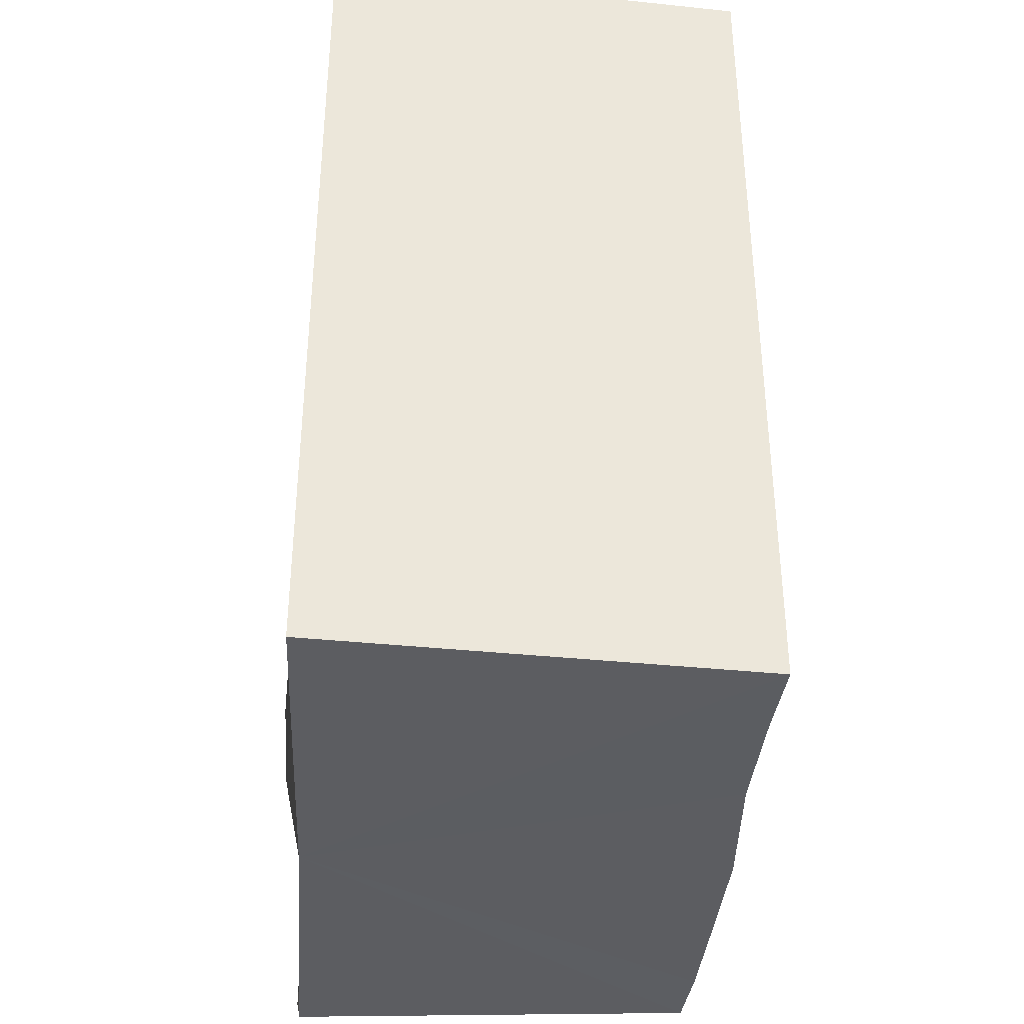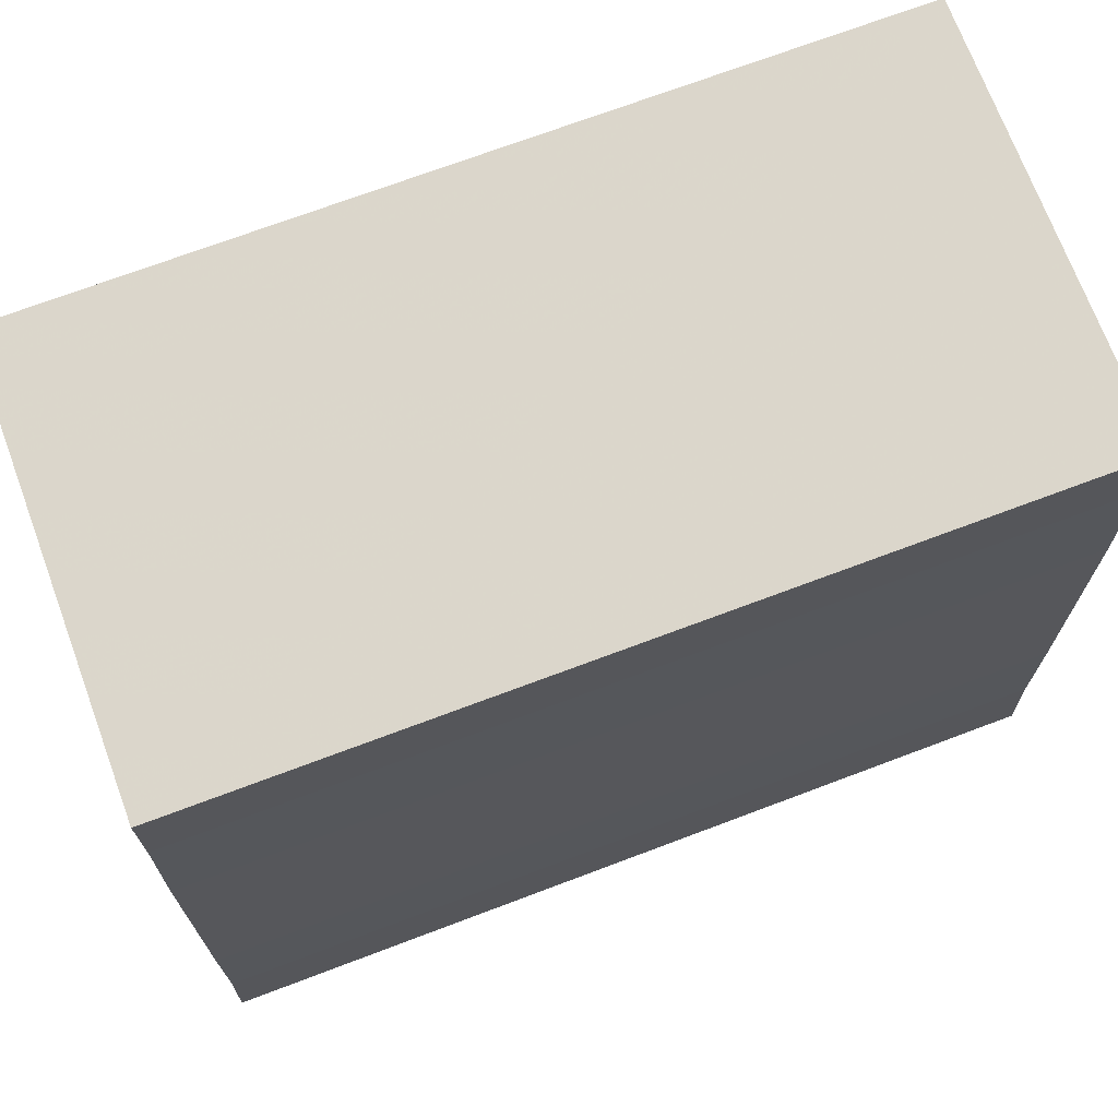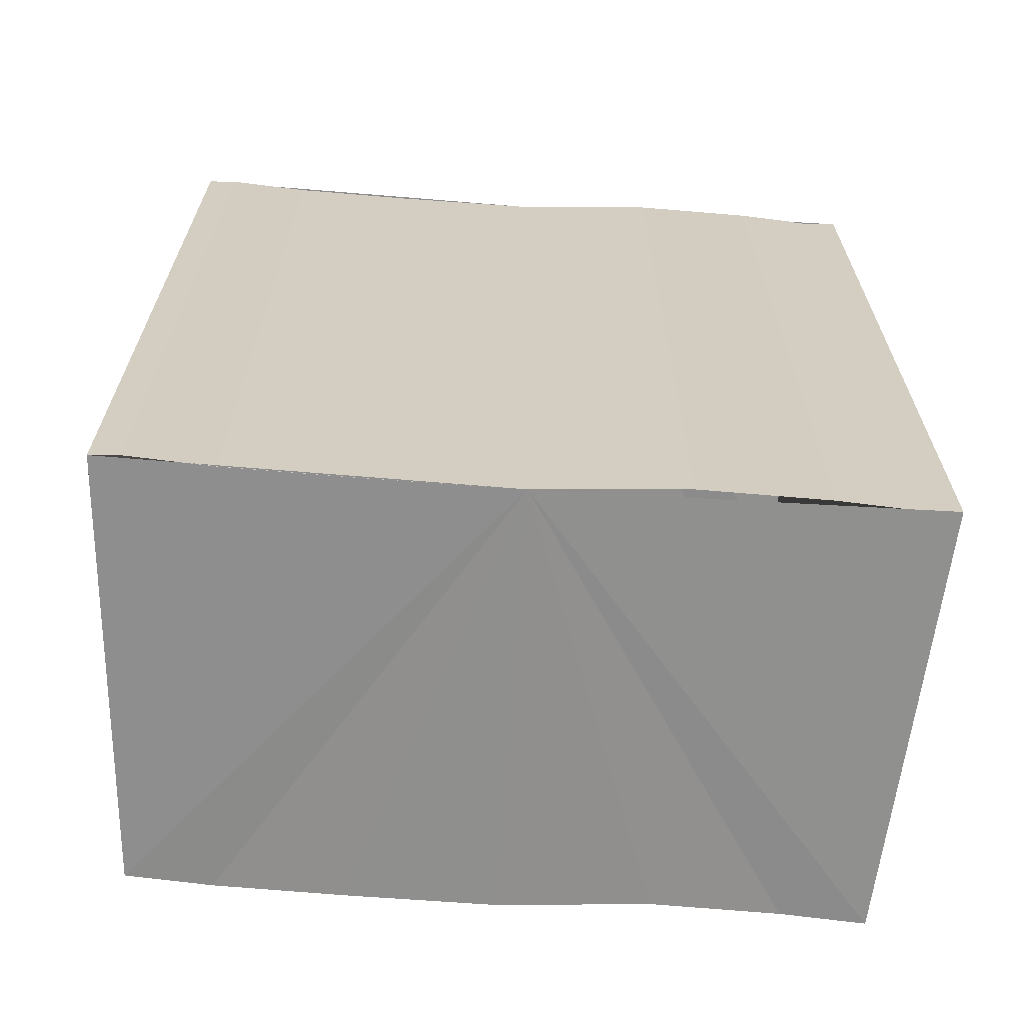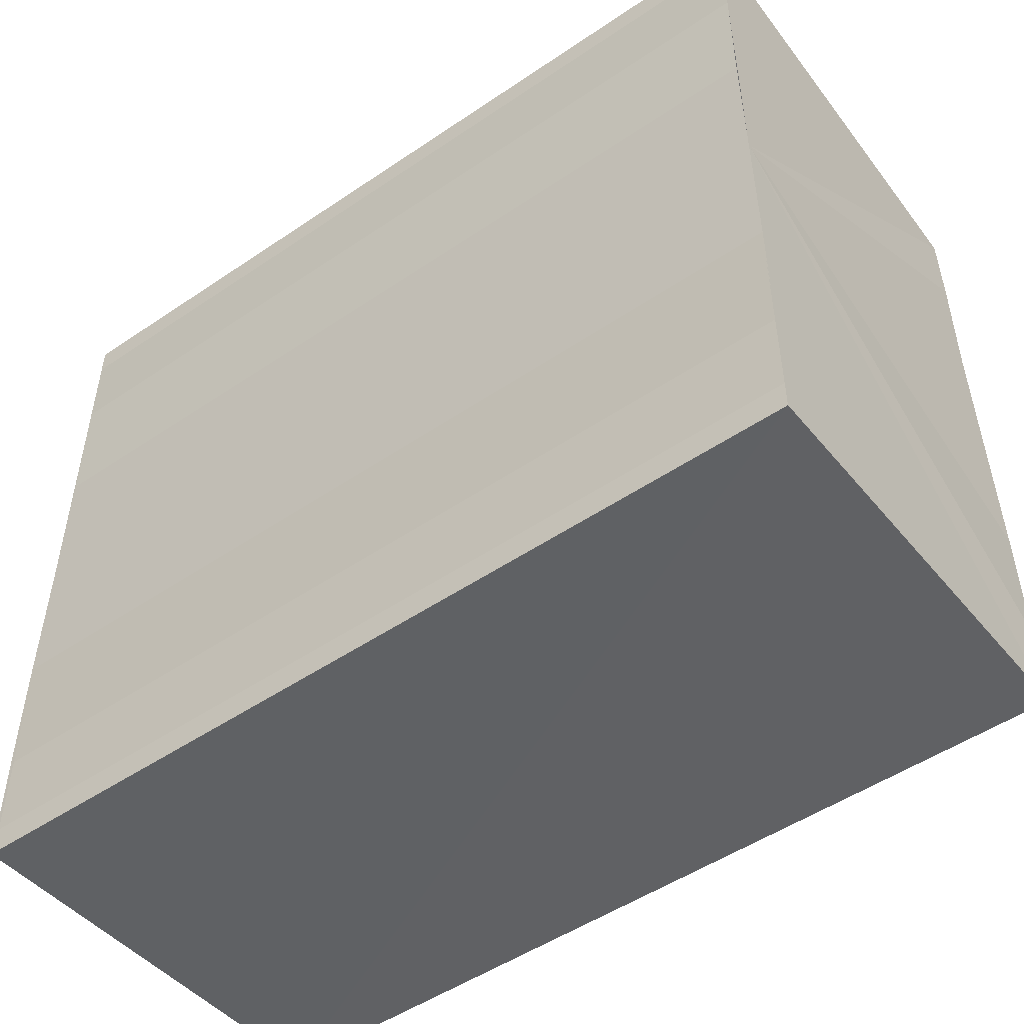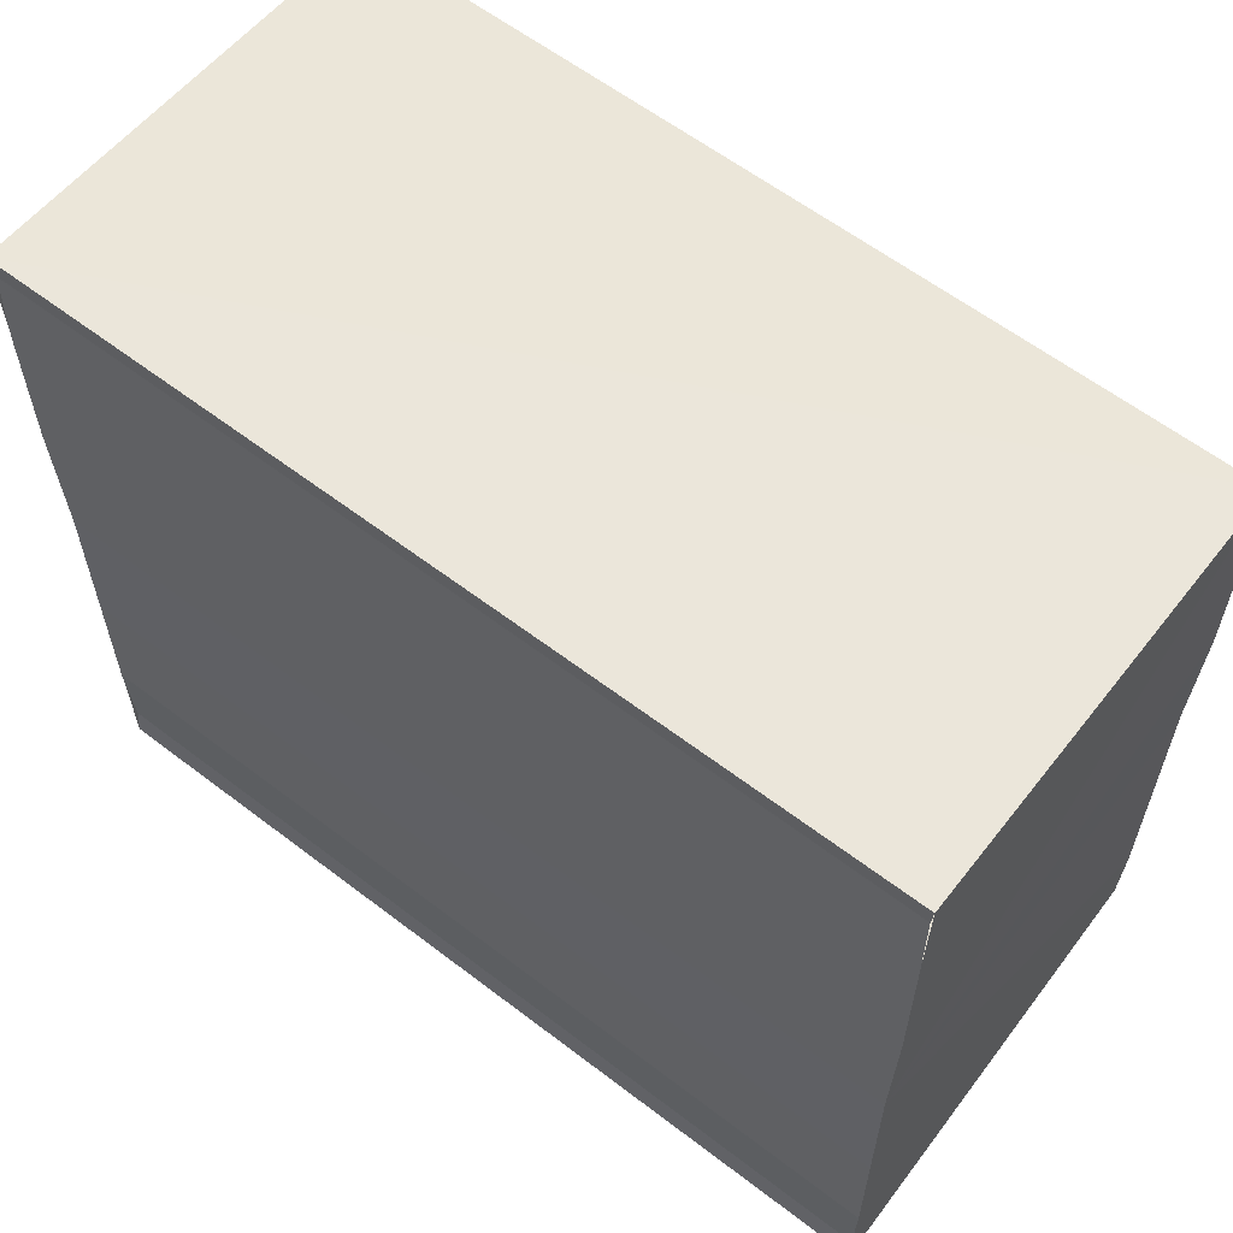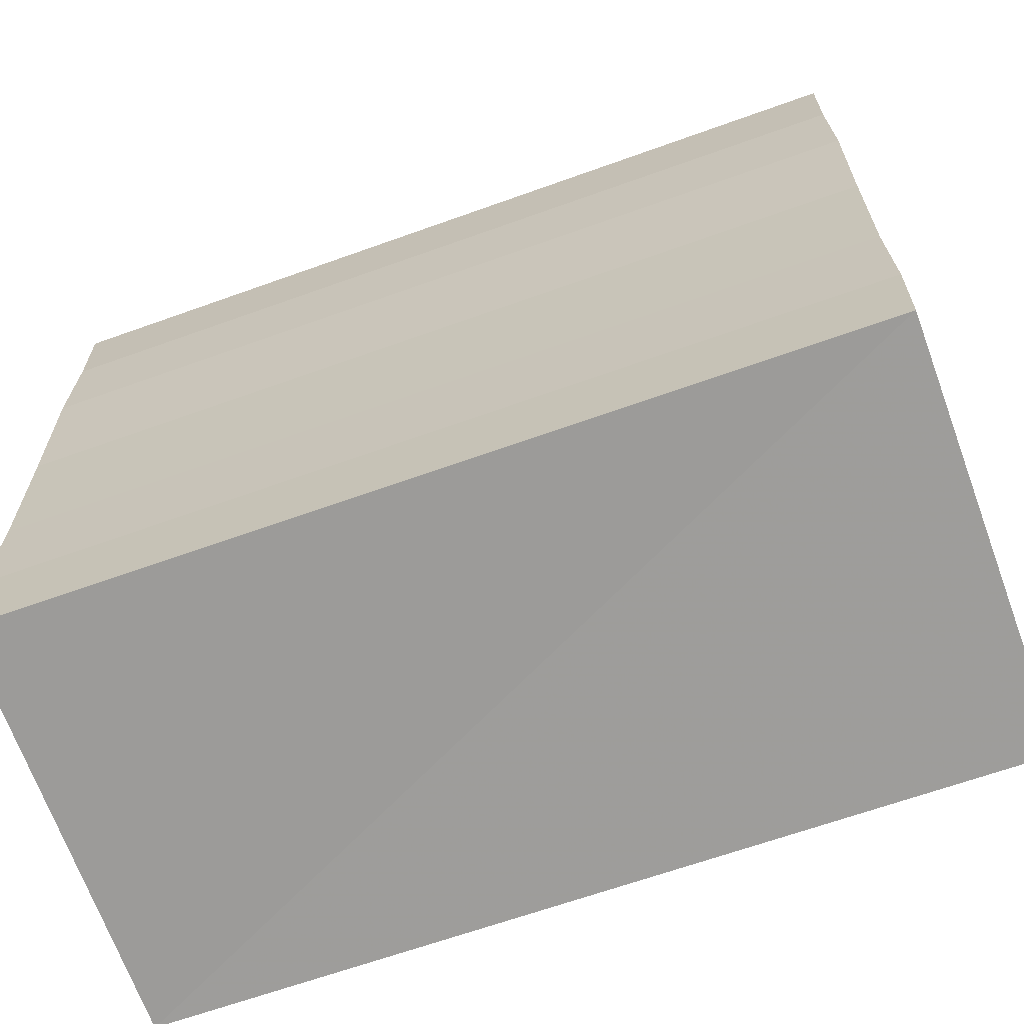
<metadata>
{"format":"obj","ext":"obj","renderer":"f3d","projection":"perspective","resolution":1024,"background":"white","views":[{"elev":-36.6,"azim":176.5,"up":"+Y"},{"elev":69.9,"azim":-111.0,"up":"+Z"},{"elev":-65.3,"azim":86.2,"up":"+Y"},{"elev":-50.8,"azim":126.3,"up":"+Z"},{"elev":60.8,"azim":127.9,"up":"+Z"},{"elev":-65.7,"azim":-70.4,"up":"+Z"}]}
</metadata>
<code>
o 5664
v 2223 1867 8.017
v 2223 1867 8.014
v 2223 1867 8.017
v 2223 1867 8.011
v 2223 1867 8.014
v 2223 1867 8.009
v 2223 1867 8.011
v 2223 1867 8.02
v 2223 1867 8.02
v 2223 1867 8.023
v 2223 1867 8.023
v 2223 1867 8.025
v 2223 1867 8.025
v 2223 1867 8.023
v 2223 1867 8.023
v 2223 1867 8.02
v 2223 1867 8.02
v 2223 1867 8.017
v 2223 1867 8.017
v 2223 1867 8.014
v 2223 1867 8.014
v 2223 1867 8.011
v 2223 1867 8.011
v 2223 1867 8.009
v 2223 1867 8.009
v 2223 1867 8.017
v 2223 1867 8.011
v 2223 1867 8.008
v 2223 1867 8.009
v 2223 1867 8.008
v 2223 1867 8.009
v 2223 1867 8.008
v 2223 1867 8.014
v 2223 1867 8.017
v 2223 1867 8.02
v 2223 1867 8.023
v 2223 1867 8.025
v 2223 1867 8.026
v 2223 1867 8.026
v 2223 1867 8.025
v 2223 1867 8.026
v 2223 1867 8.025
v 2223 1867 8.025
v 2223 1867 8.026
v 2223 1867 8.025
v 2223 1867 8.026
v 2223 1867 8.023
v 2223 1867 8.023
v 2223 1867 8.02
v 2223 1867 8.02
v 2223 1867 8.017
v 2223 1867 8.025
v 2223 1867 8.023
v 2223 1867 8.02
v 2223 1867 8.017
v 2223 1867 8.014
v 2223 1867 8.011
v 2223 1867 8.009
v 2223 1867 8.008
v 2223 1867 8.014
v 2223 1867 8.014
v 2223 1867 8.011
v 2223 1867 8.011
v 2223 1867 8.009
v 2223 1867 8.009
v 2223 1867 8.008
v 2223 1867 8.008
v 2223 1867 8.008
f 1 2 3
f 2 4 5
f 4 6 7
f 8 1 9
f 10 8 11
f 12 10 13
f 13 14 15
f 15 16 17
f 17 18 19
f 19 20 21
f 21 22 23
f 23 24 25
f 26 24 27
f 26 28 24
f 29 28 30
f 31 32 29
f 26 27 33
f 26 33 34
f 26 34 35
f 26 35 36
f 26 36 37
f 26 37 38
f 39 37 40
f 41 42 39
f 43 38 44
f 45 46 43
f 47 45 43
f 48 45 47
f 49 48 47
f 50 48 49
f 51 50 49
f 26 50 51
f 51 44 52
f 51 52 53
f 51 53 54
f 51 54 55
f 51 55 56
f 51 56 57
f 51 57 58
f 51 58 59
f 60 26 51
f 61 26 60
f 62 61 60
f 63 61 62
f 64 63 62
f 65 63 64
f 66 65 64
f 67 65 68

</code>
